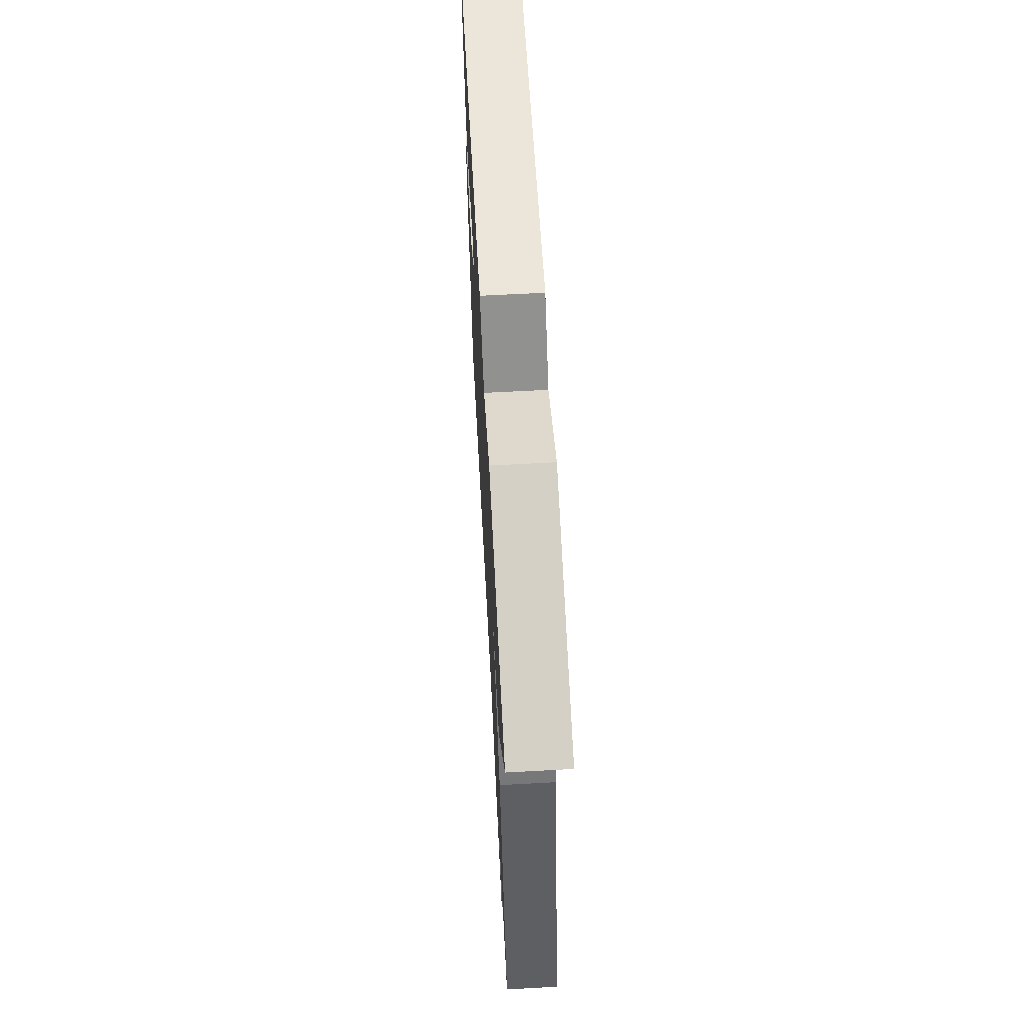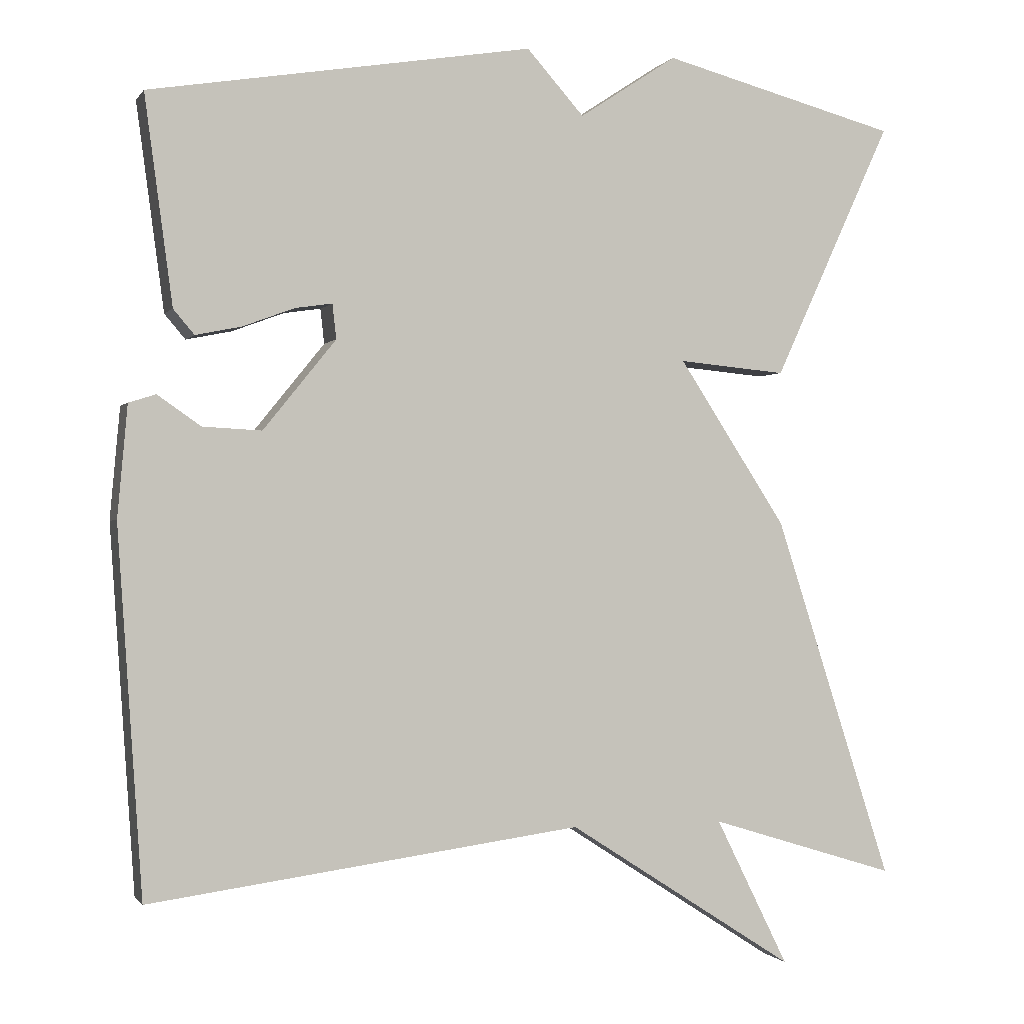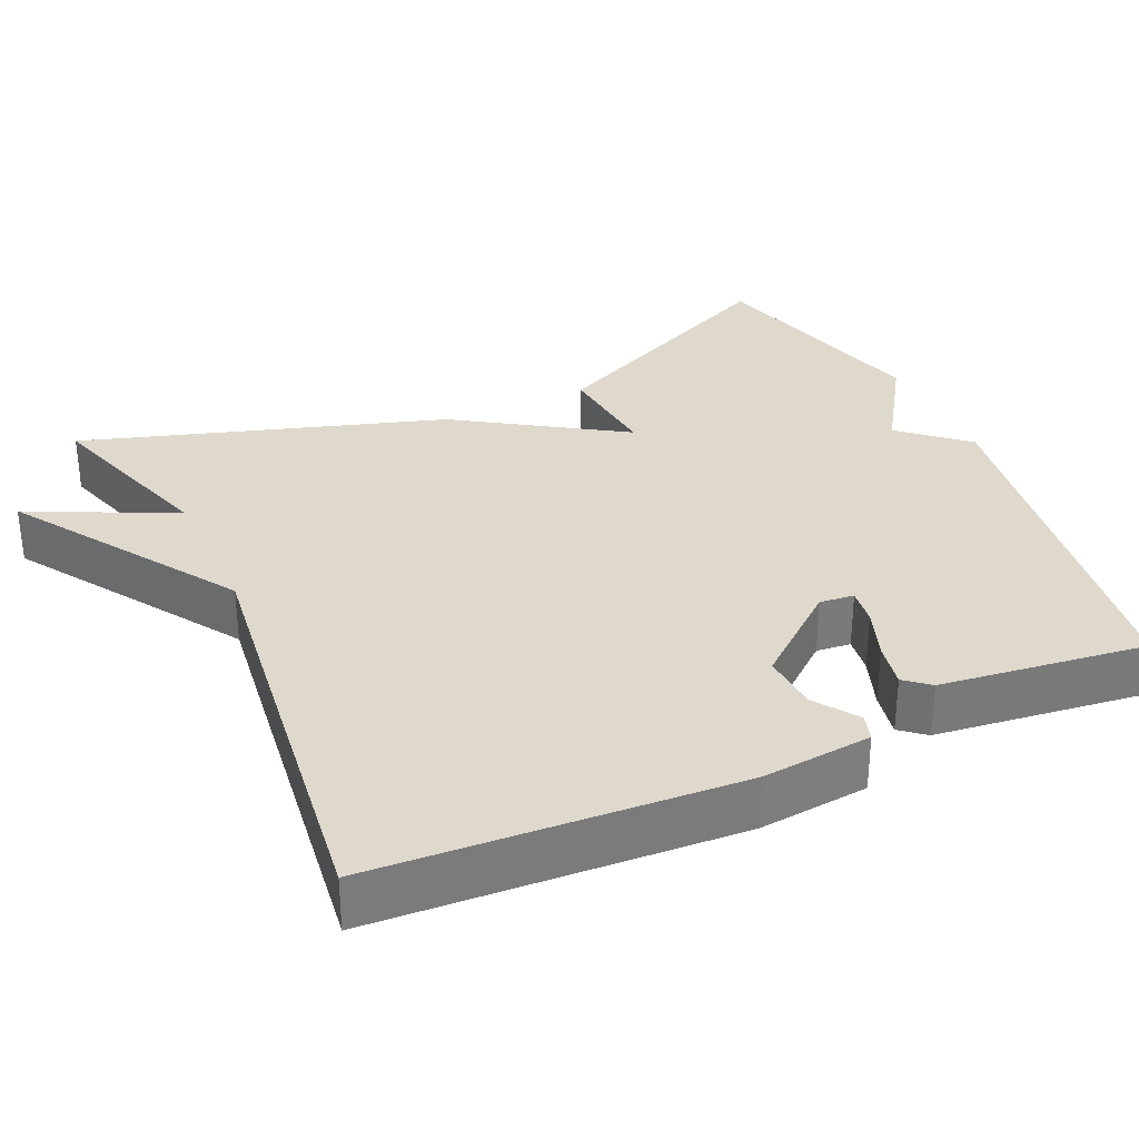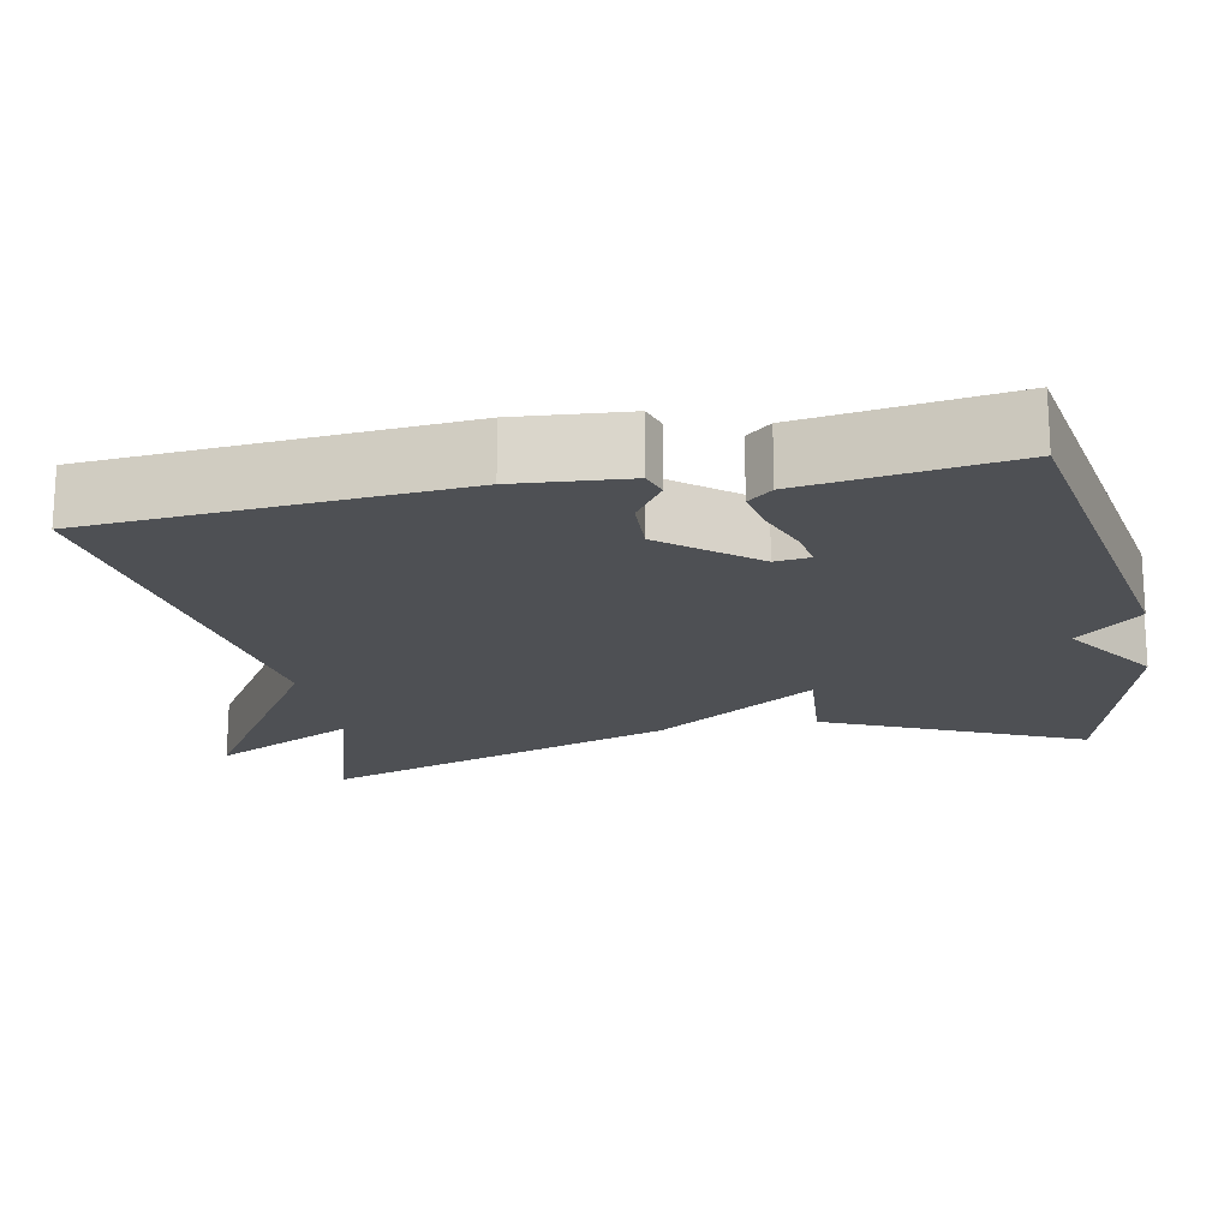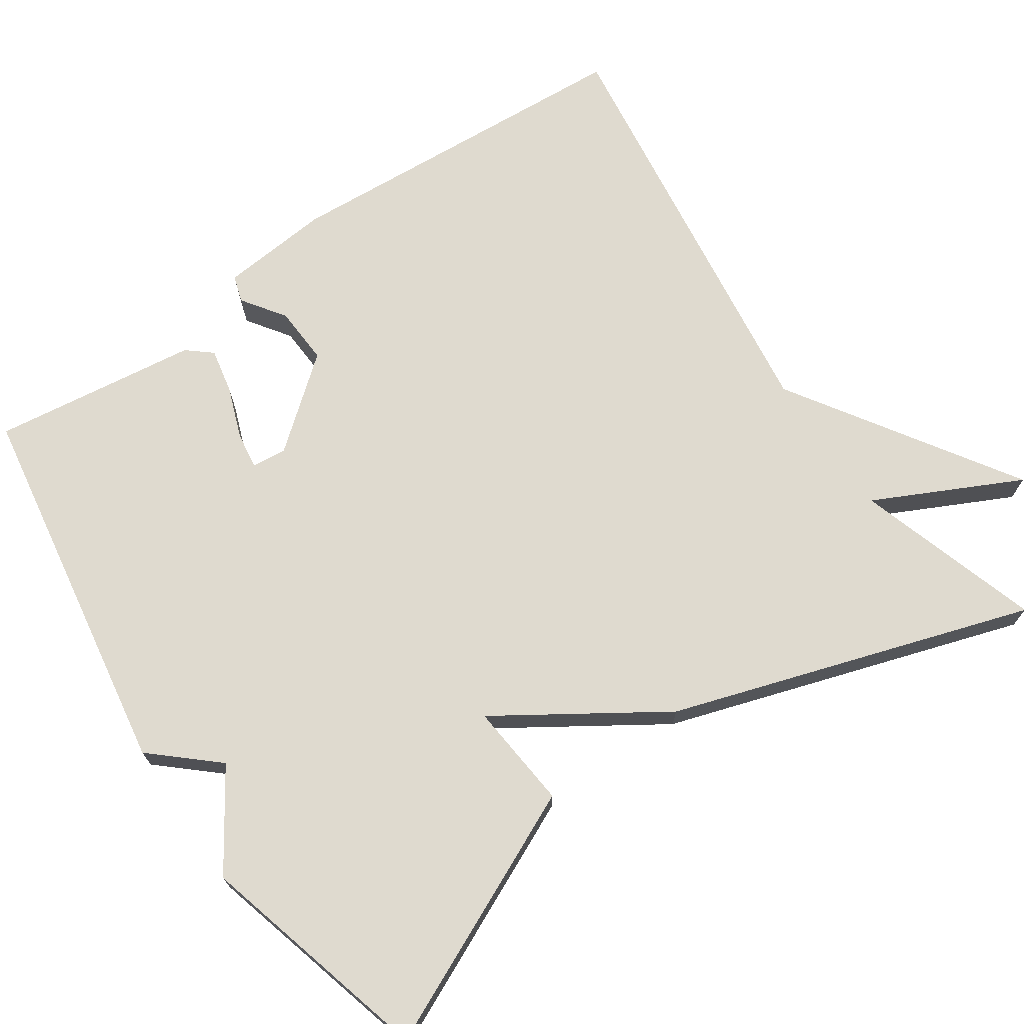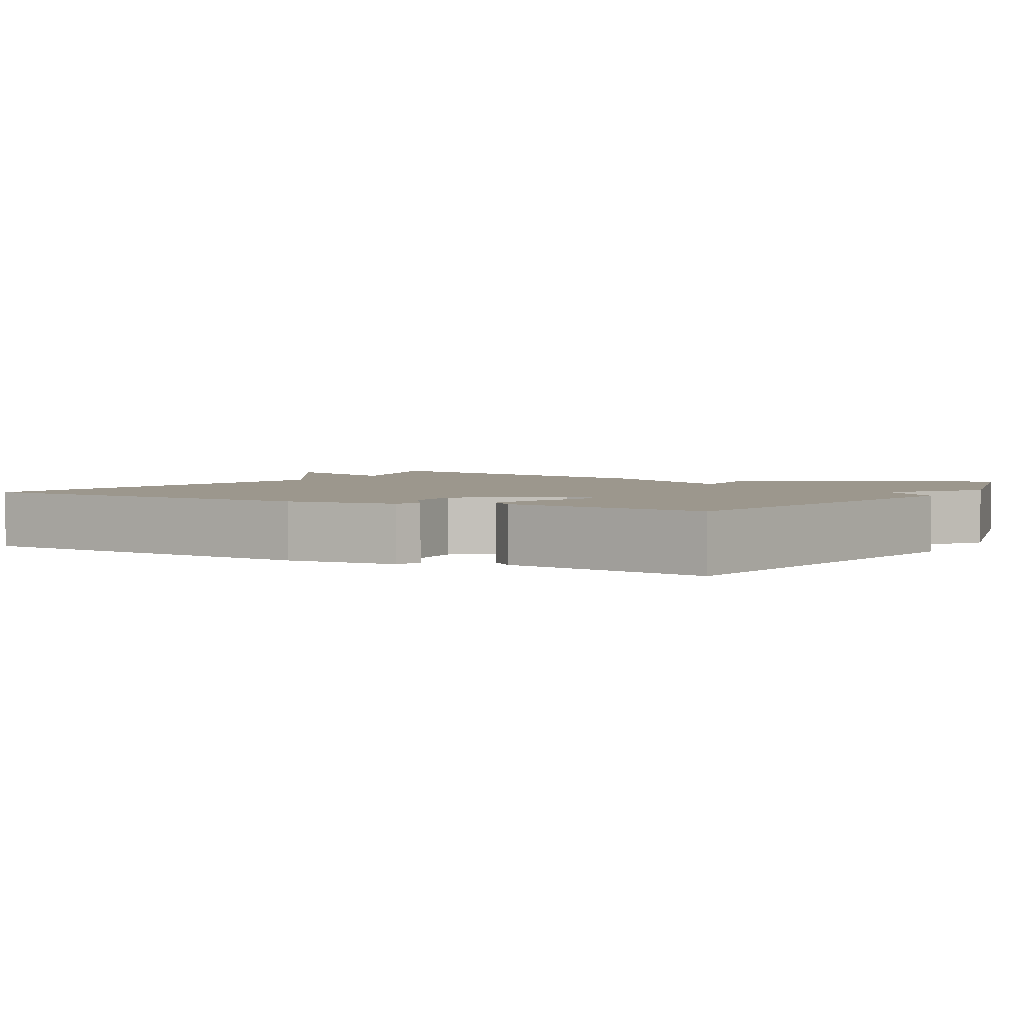
<metadata>
{"format":"obj","ext":"obj","renderer":"f3d","projection":"perspective","resolution":1024,"background":"white","views":[{"elev":66.1,"azim":86.9,"up":"+Z"},{"elev":-0.6,"azim":-17.1,"up":"+Z"},{"elev":32.2,"azim":-114.9,"up":"+Y"},{"elev":-18.5,"azim":-78.5,"up":"+Y"},{"elev":70.8,"azim":55.5,"up":"+Y"},{"elev":2.9,"azim":-60.4,"up":"+Y"}]}
</metadata>
<code>
v -0.5 0.07 -0.5
v -0.532 0.07 -0.029
v -0.519 0.07 0.115
v -0.484 0.07 0.126
v -0.428 0.07 0.087
v -0.352 0.07 0.083
v -0.258 0.07 0.199
v -0.263 0.07 0.244
v -0.311 0.07 0.237
v -0.378 0.07 0.212
v -0.437 0.07 0.2
v -0.464 0.07 0.232
v -0.5 0.07 0.5
v -0.005 0.07 0.581
v 0.069 0.07 0.498
v 0.195 0.07 0.581
v 0.5 0.07 0.5
v 0.348 0.07 0.169
v 0.209 0.07 0.182
v 0.348 0.07 -0.031
v 0.5 0.07 -0.5
v 0.259 0.07 -0.425
v 0.353 0.07 -0.615
v 0.059 0.07 -0.425
v -0.5 0 -0.5
v -0.532 0 -0.029
v -0.519 0 0.115
v -0.484 0 0.126
v -0.428 0 0.087
v -0.352 0 0.083
v -0.258 0 0.199
v -0.263 0 0.244
v -0.311 0 0.237
v -0.378 0 0.212
v -0.437 0 0.2
v -0.464 0 0.232
v -0.5 0 0.5
v -0.005 0 0.581
v 0.069 0 0.498
v 0.195 0 0.581
v 0.5 0 0.5
v 0.348 0 0.169
v 0.209 0 0.182
v 0.348 0 -0.031
v 0.5 0 -0.5
v 0.259 0 -0.425
v 0.353 0 -0.615
v 0.059 0 -0.425
f 22 23 24
f 19 20 21 22
f 19 22 24
f 17 18 19
f 16 17 19
f 15 16 19
f 13 14 15
f 12 13 15
f 11 12 15
f 10 11 15
f 9 10 15
f 8 9 15
f 15 19 24
f 8 15 24
f 7 8 24
f 3 4 5
f 2 3 5
f 1 2 5
f 24 1 5
f 24 5 6
f 6 7 24
f 48 47 46
f 46 45 44 43
f 48 46 43
f 43 42 41
f 43 41 40
f 43 40 39
f 39 38 37
f 39 37 36
f 39 36 35
f 39 35 34
f 39 34 33
f 39 33 32
f 48 43 39
f 48 39 32
f 48 32 31
f 29 28 27
f 29 27 26
f 29 26 25
f 29 25 48
f 30 29 48
f 48 31 30
f 1 25 26 2
f 2 26 27 3
f 3 27 28 4
f 4 28 29 5
f 5 29 30 6
f 6 30 31 7
f 7 31 32 8
f 8 32 33 9
f 9 33 34 10
f 10 34 35 11
f 11 35 36 12
f 12 36 37 13
f 13 37 38 14
f 14 38 39 15
f 15 39 40 16
f 16 40 41 17
f 17 41 42 18
f 18 42 43 19
f 19 43 44 20
f 20 44 45 21
f 21 45 46 22
f 22 46 47 23
f 23 47 48 24
f 24 48 25 1

</code>
